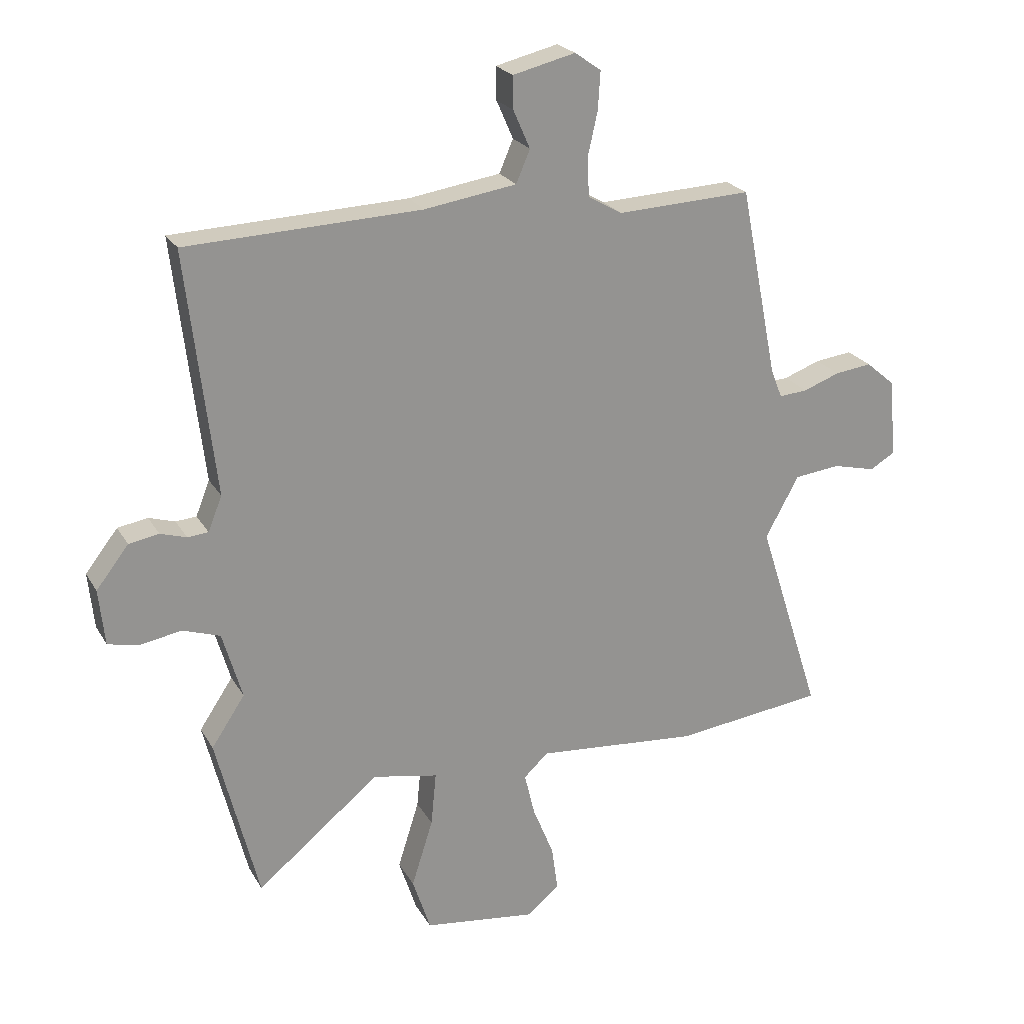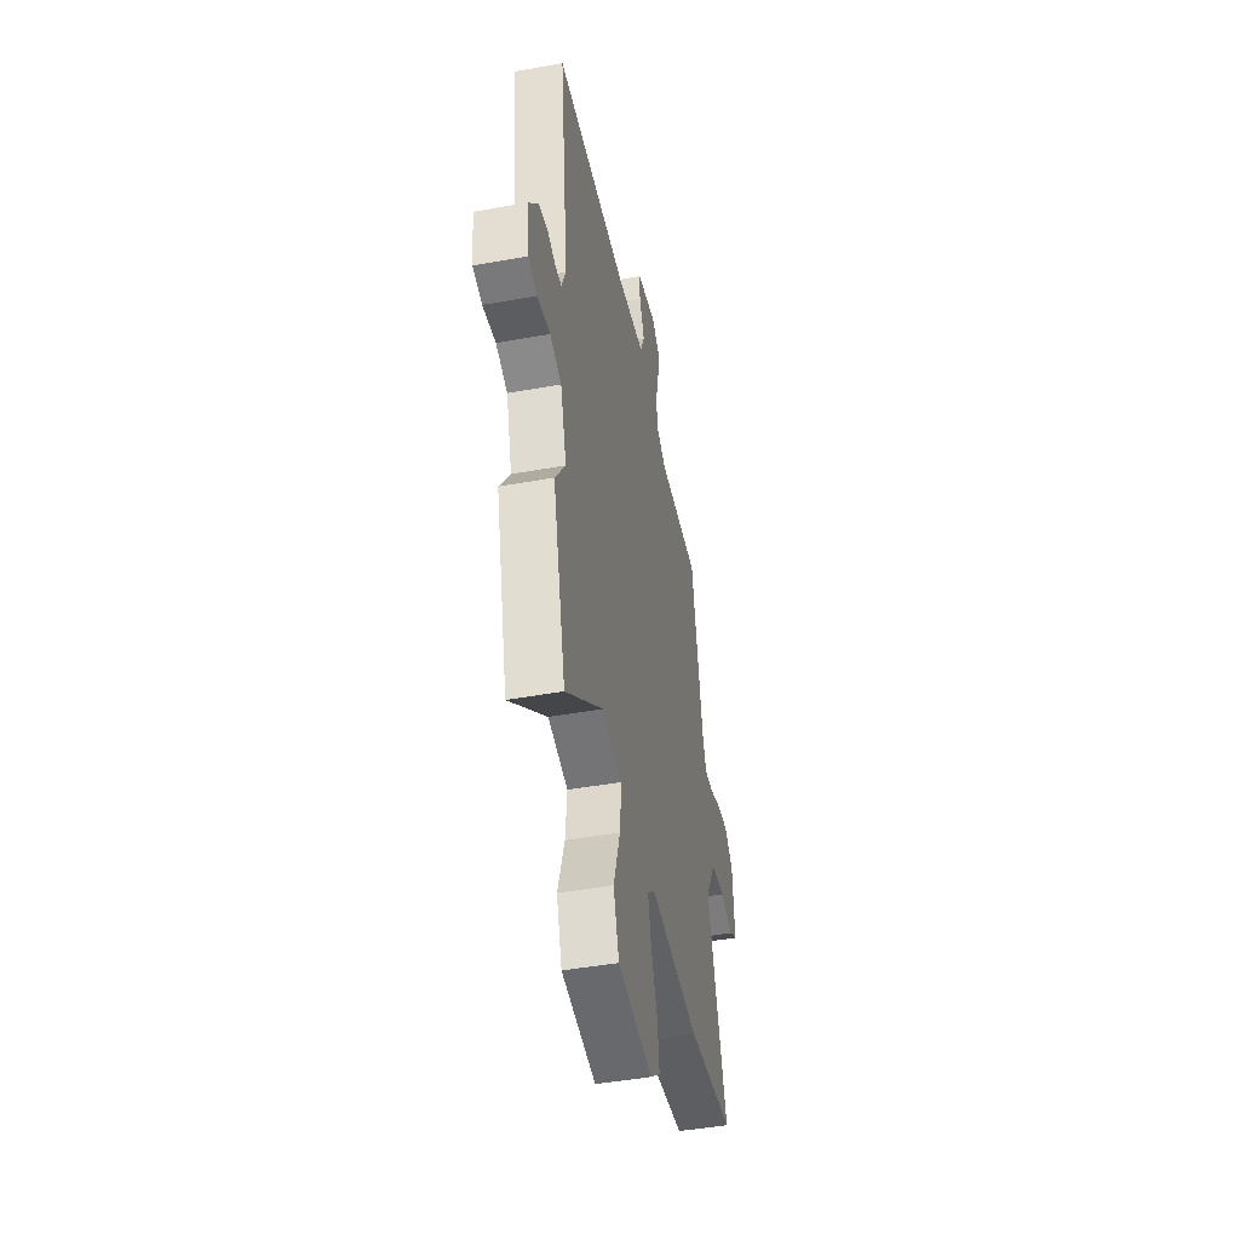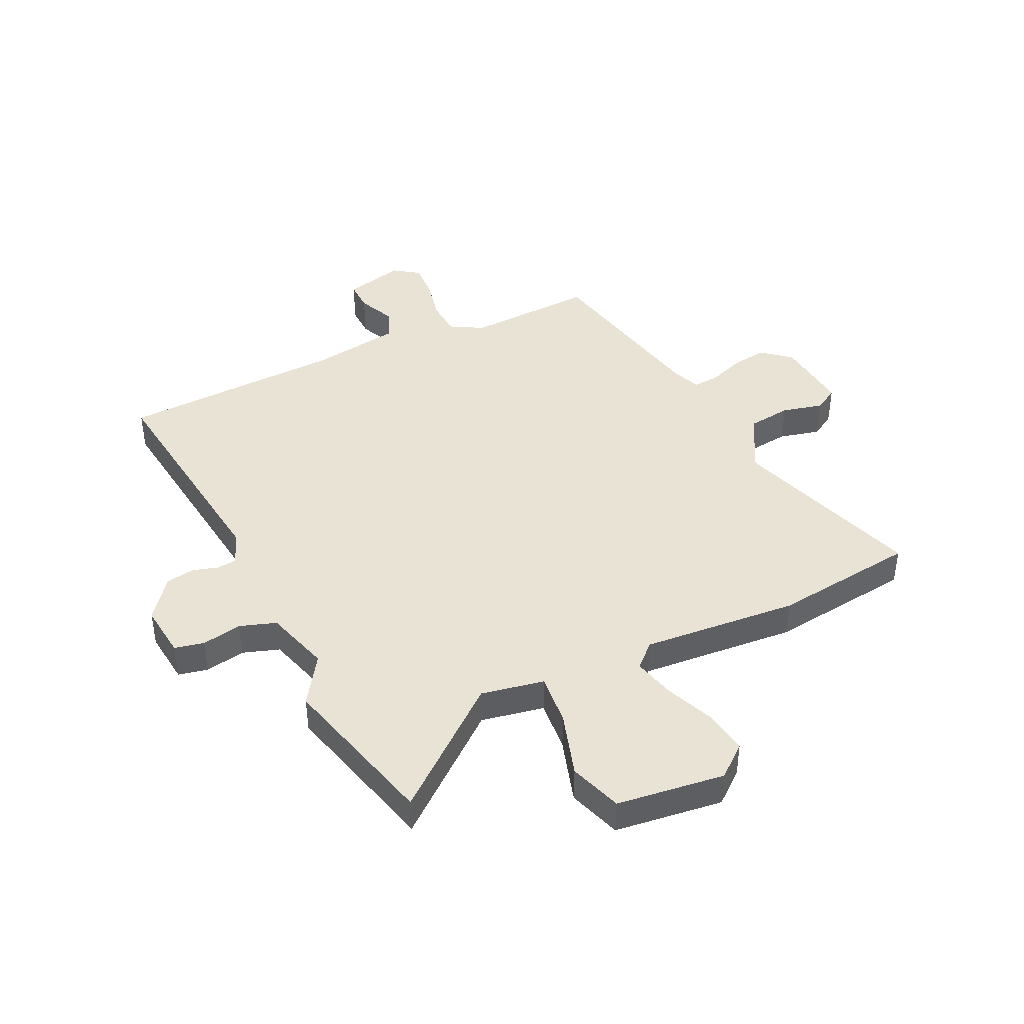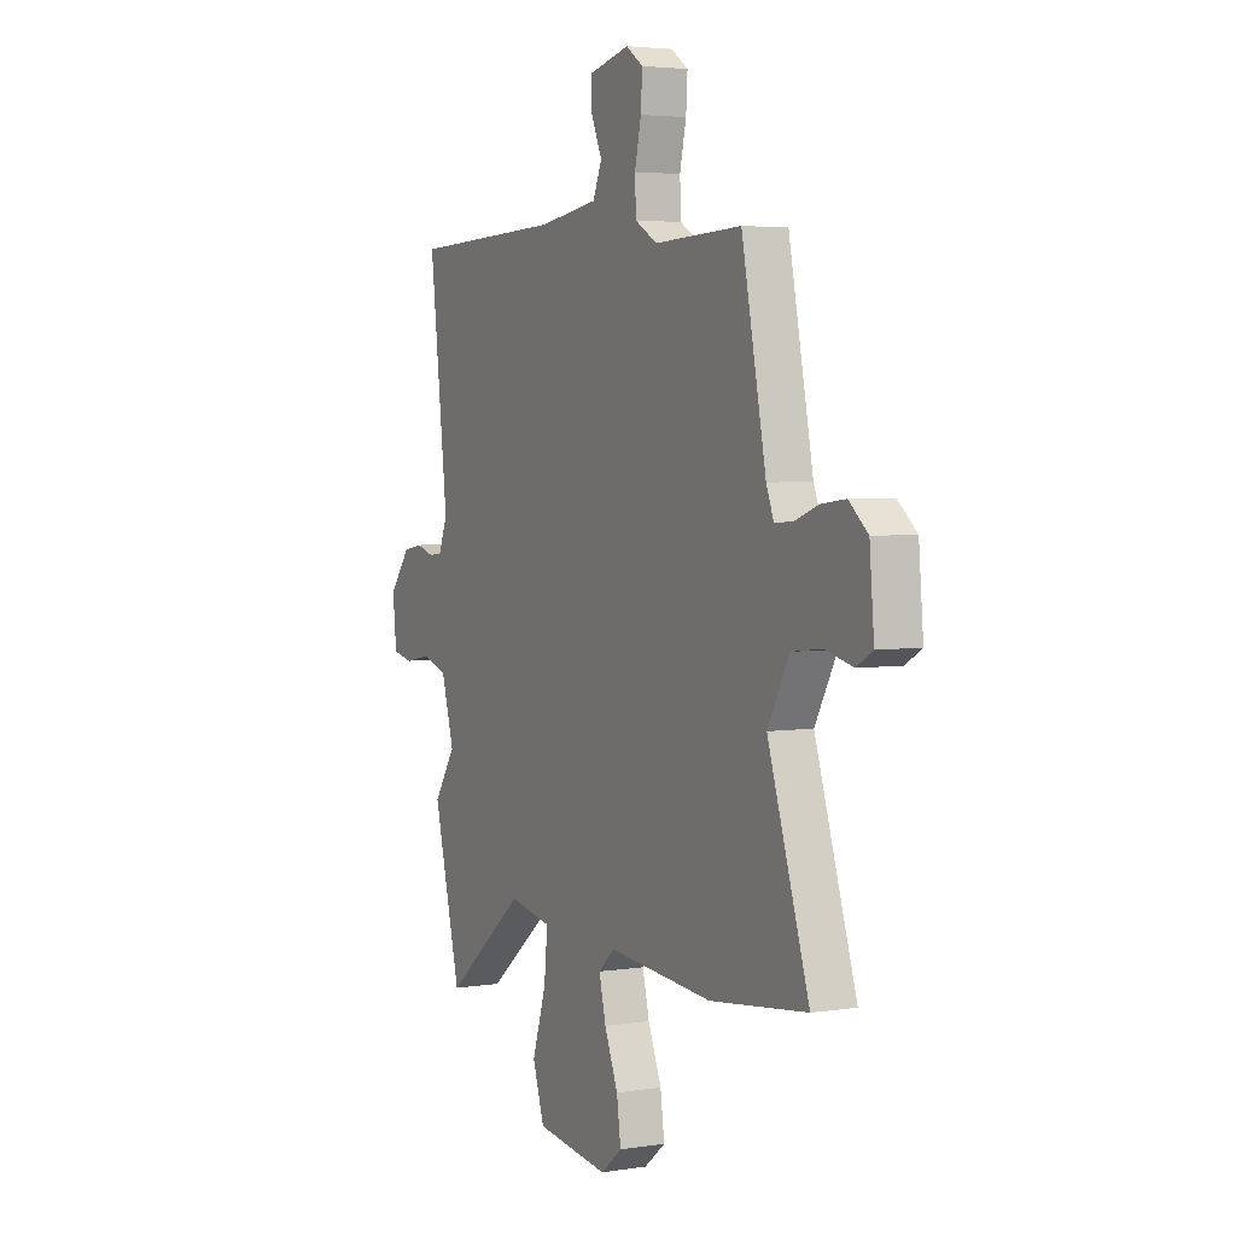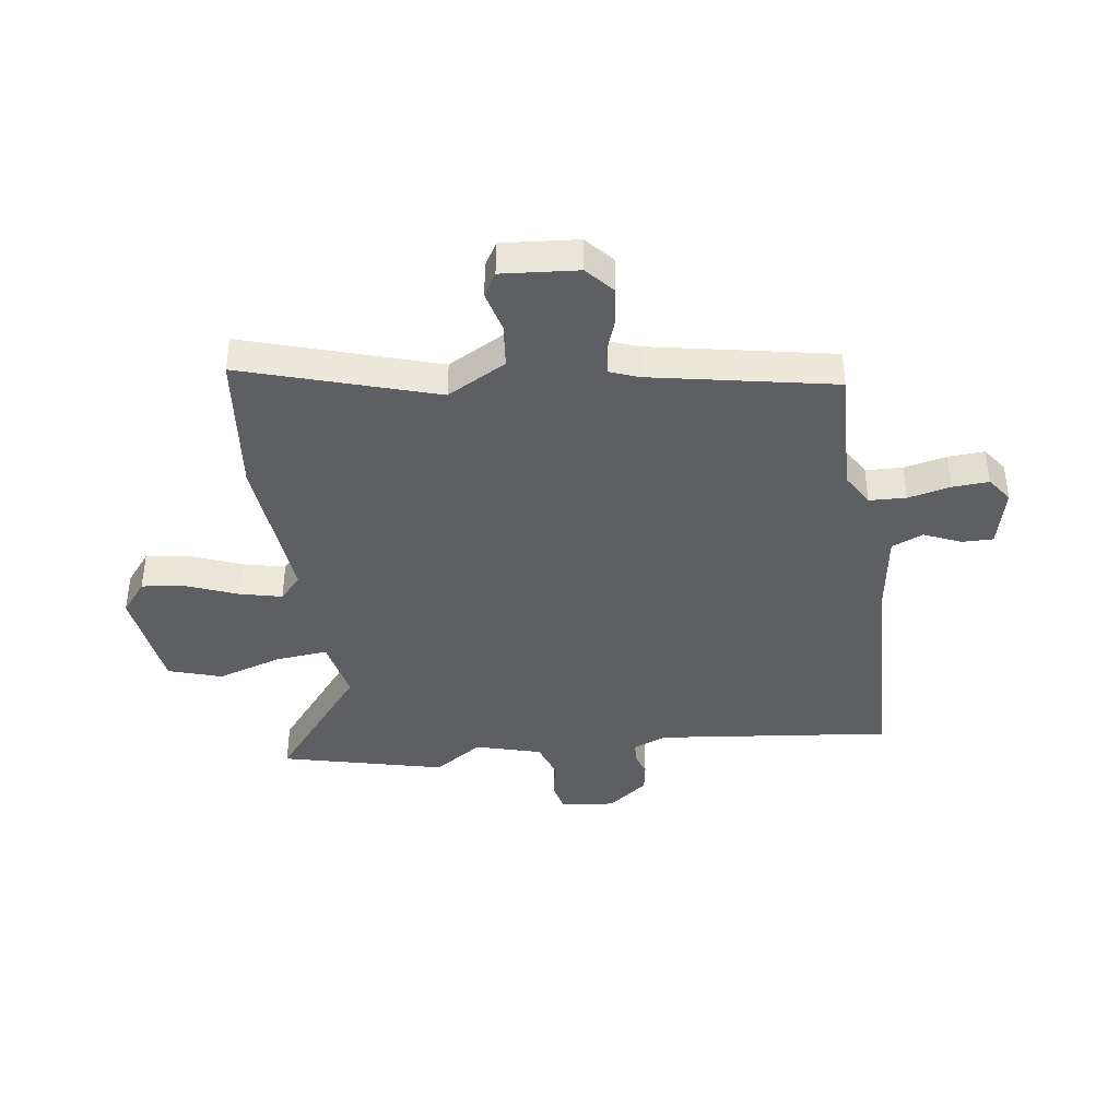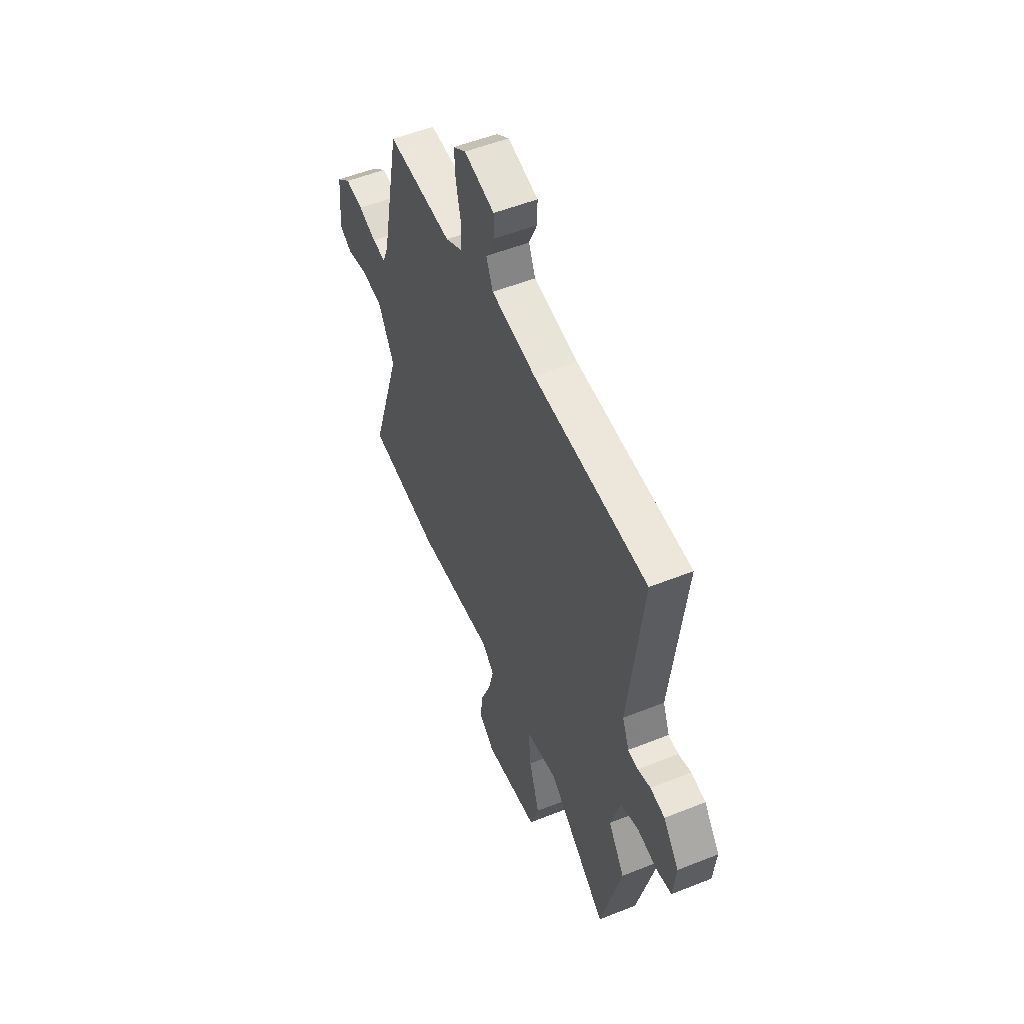
<metadata>
{"format":"obj","ext":"obj","renderer":"f3d","projection":"perspective","resolution":1024,"background":"white","views":[{"elev":23.1,"azim":157.0,"up":"+Z"},{"elev":-45.7,"azim":101.7,"up":"+Z"},{"elev":42.3,"azim":154.2,"up":"+Y"},{"elev":3.9,"azim":-117.3,"up":"+Z"},{"elev":-39.9,"azim":-81.7,"up":"+Y"},{"elev":53.4,"azim":66.9,"up":"+Z"}]}
</metadata>
<code>
v -0.435 0.07 0.501
v -0.203 0.07 0.491
v -0.144 0.07 0.525
v -0.141 0.07 0.591
v -0.158 0.07 0.667
v -0.162 0.07 0.732
v -0.117 0.07 0.764
v -0.009 0.07 0.738
v -0.01 0.07 0.682
v -0.039 0.07 0.616
v -0.015 0.07 0.56
v 0.144 0.07 0.536
v 0.549 0.07 0.521
v 0.5 0.07 0.101
v 0.524 0.07 0.041
v 0.56 0.07 0.038
v 0.605 0.07 0.052
v 0.657 0.07 0.043
v 0.713 0.07 -0.029
v 0.703 0.07 -0.126
v 0.65 0.07 -0.138
v 0.578 0.07 -0.125
v 0.513 0.07 -0.147
v 0.479 0.07 -0.264
v 0.537 0.07 -0.351
v 0.464 0.07 -0.642
v 0.251 0.07 -0.469
v 0.138 0.07 -0.491
v 0.147 0.07 -0.584
v 0.184 0.07 -0.701
v 0.153 0.07 -0.796
v -0.041 0.07 -0.821
v -0.098 0.07 -0.775
v -0.087 0.07 -0.696
v -0.051 0.07 -0.607
v -0.033 0.07 -0.532
v -0.075 0.07 -0.493
v -0.355 0.07 -0.517
v -0.614 0.07 -0.486
v -0.504 0.07 -0.143
v -0.562 0.07 -0.037
v -0.641 0.07 -0.028
v -0.715 0.07 -0.046
v -0.758 0.07 -0.021
v -0.746 0.07 0.115
v -0.696 0.07 0.158
v -0.632 0.07 0.15
v -0.569 0.07 0.127
v -0.52 0.07 0.123
v -0.5 0.07 0.174
v -0.435 0 0.501
v -0.203 0 0.491
v -0.144 0 0.525
v -0.141 0 0.591
v -0.158 0 0.667
v -0.162 0 0.732
v -0.117 0 0.764
v -0.009 0 0.738
v -0.01 0 0.682
v -0.039 0 0.616
v -0.015 0 0.56
v 0.144 0 0.536
v 0.549 0 0.521
v 0.5 0 0.101
v 0.524 0 0.041
v 0.56 0 0.038
v 0.605 0 0.052
v 0.657 0 0.043
v 0.713 0 -0.029
v 0.703 0 -0.126
v 0.65 0 -0.138
v 0.578 0 -0.125
v 0.513 0 -0.147
v 0.479 0 -0.264
v 0.537 0 -0.351
v 0.464 0 -0.642
v 0.251 0 -0.469
v 0.138 0 -0.491
v 0.147 0 -0.584
v 0.184 0 -0.701
v 0.153 0 -0.796
v -0.041 0 -0.821
v -0.098 0 -0.775
v -0.087 0 -0.696
v -0.051 0 -0.607
v -0.033 0 -0.532
v -0.075 0 -0.493
v -0.355 0 -0.517
v -0.614 0 -0.486
v -0.504 0 -0.143
v -0.562 0 -0.037
v -0.641 0 -0.028
v -0.715 0 -0.046
v -0.758 0 -0.021
v -0.746 0 0.115
v -0.696 0 0.158
v -0.632 0 0.15
v -0.569 0 0.127
v -0.52 0 0.123
v -0.5 0 0.174
f 45 46 47 48
f 45 48 49
f 42 43 44 45
f 41 42 45 49
f 40 41 49 50
f 37 38 39 40
f 32 33 34 35
f 32 35 36
f 29 30 31 32
f 28 29 32 36
f 24 25 26 27
f 23 24 27 28
f 19 20 21 22
f 19 22 23
f 16 17 18 19
f 15 16 19 23
f 14 15 23 28
f 12 13 14 28
f 7 8 9 10
f 7 10 11
f 4 5 6 7
f 3 4 7 11
f 2 3 11 12
f 37 40 50 1
f 2 12 28 36
f 1 2 36 37
f 98 97 96 95
f 99 98 95
f 95 94 93 92
f 99 95 92 91
f 100 99 91 90
f 90 89 88 87
f 85 84 83 82
f 86 85 82
f 82 81 80 79
f 86 82 79 78
f 77 76 75 74
f 78 77 74 73
f 72 71 70 69
f 73 72 69
f 69 68 67 66
f 73 69 66 65
f 78 73 65 64
f 78 64 63 62
f 60 59 58 57
f 61 60 57
f 57 56 55 54
f 61 57 54 53
f 62 61 53 52
f 51 100 90 87
f 86 78 62 52
f 87 86 52 51
f 1 51 52 2
f 2 52 53 3
f 3 53 54 4
f 4 54 55 5
f 5 55 56 6
f 6 56 57 7
f 7 57 58 8
f 8 58 59 9
f 9 59 60 10
f 10 60 61 11
f 11 61 62 12
f 12 62 63 13
f 13 63 64 14
f 14 64 65 15
f 15 65 66 16
f 16 66 67 17
f 17 67 68 18
f 18 68 69 19
f 19 69 70 20
f 20 70 71 21
f 21 71 72 22
f 22 72 73 23
f 23 73 74 24
f 24 74 75 25
f 25 75 76 26
f 26 76 77 27
f 27 77 78 28
f 28 78 79 29
f 29 79 80 30
f 30 80 81 31
f 31 81 82 32
f 32 82 83 33
f 33 83 84 34
f 34 84 85 35
f 35 85 86 36
f 36 86 87 37
f 37 87 88 38
f 38 88 89 39
f 39 89 90 40
f 40 90 91 41
f 41 91 92 42
f 42 92 93 43
f 43 93 94 44
f 44 94 95 45
f 45 95 96 46
f 46 96 97 47
f 47 97 98 48
f 48 98 99 49
f 49 99 100 50
f 50 100 51 1

</code>
